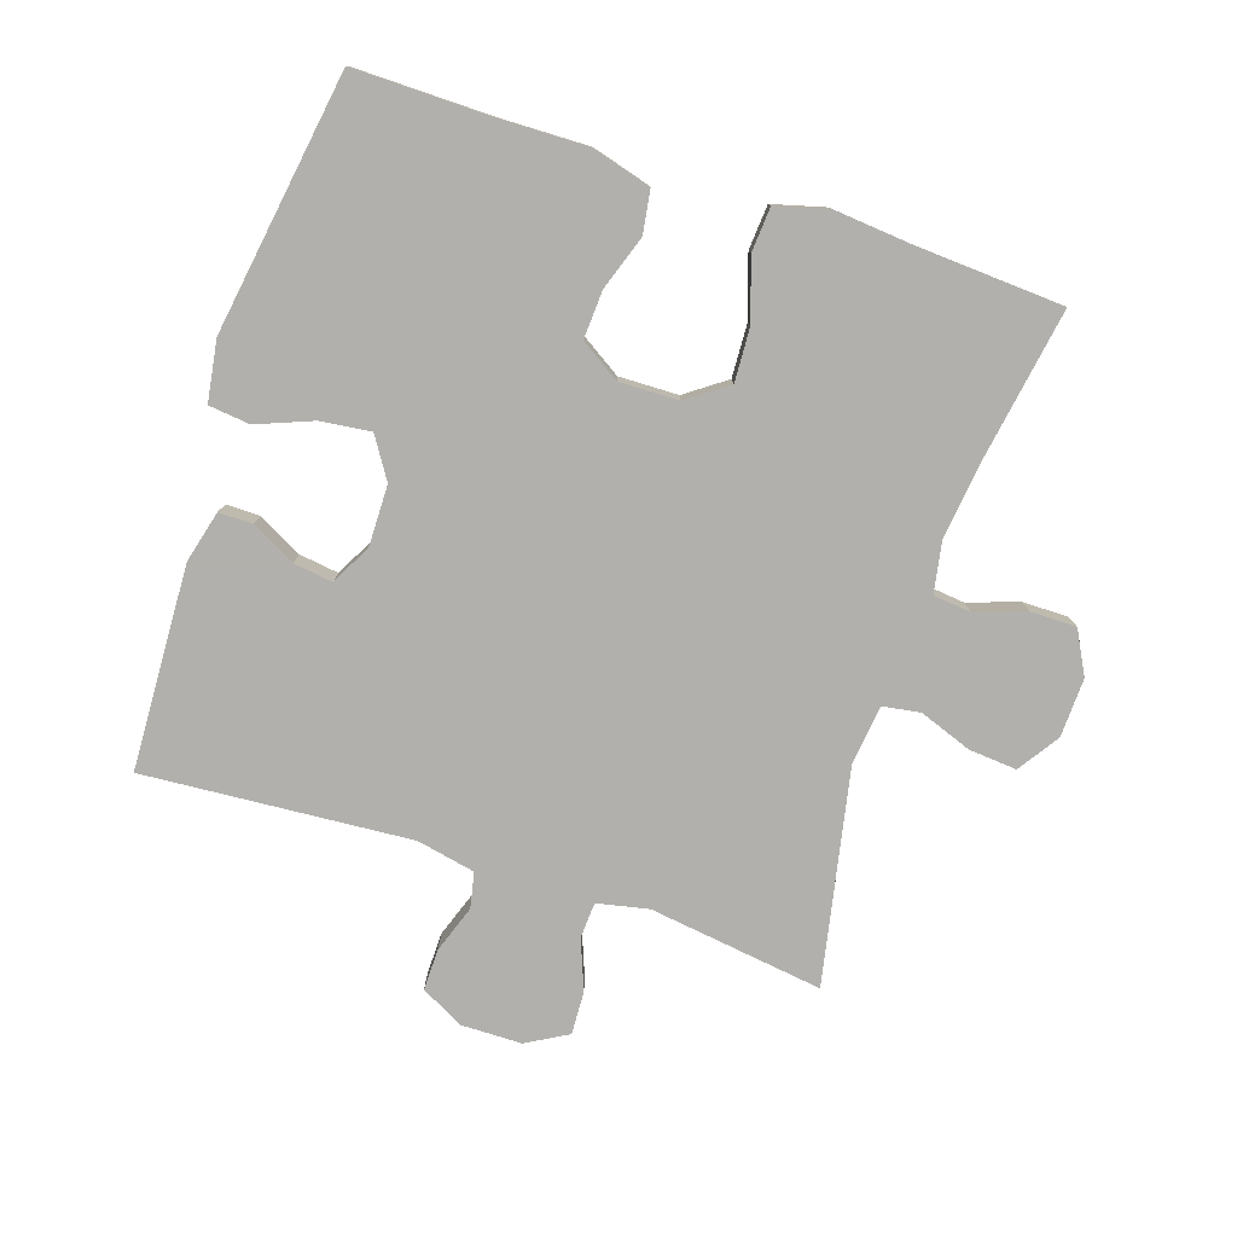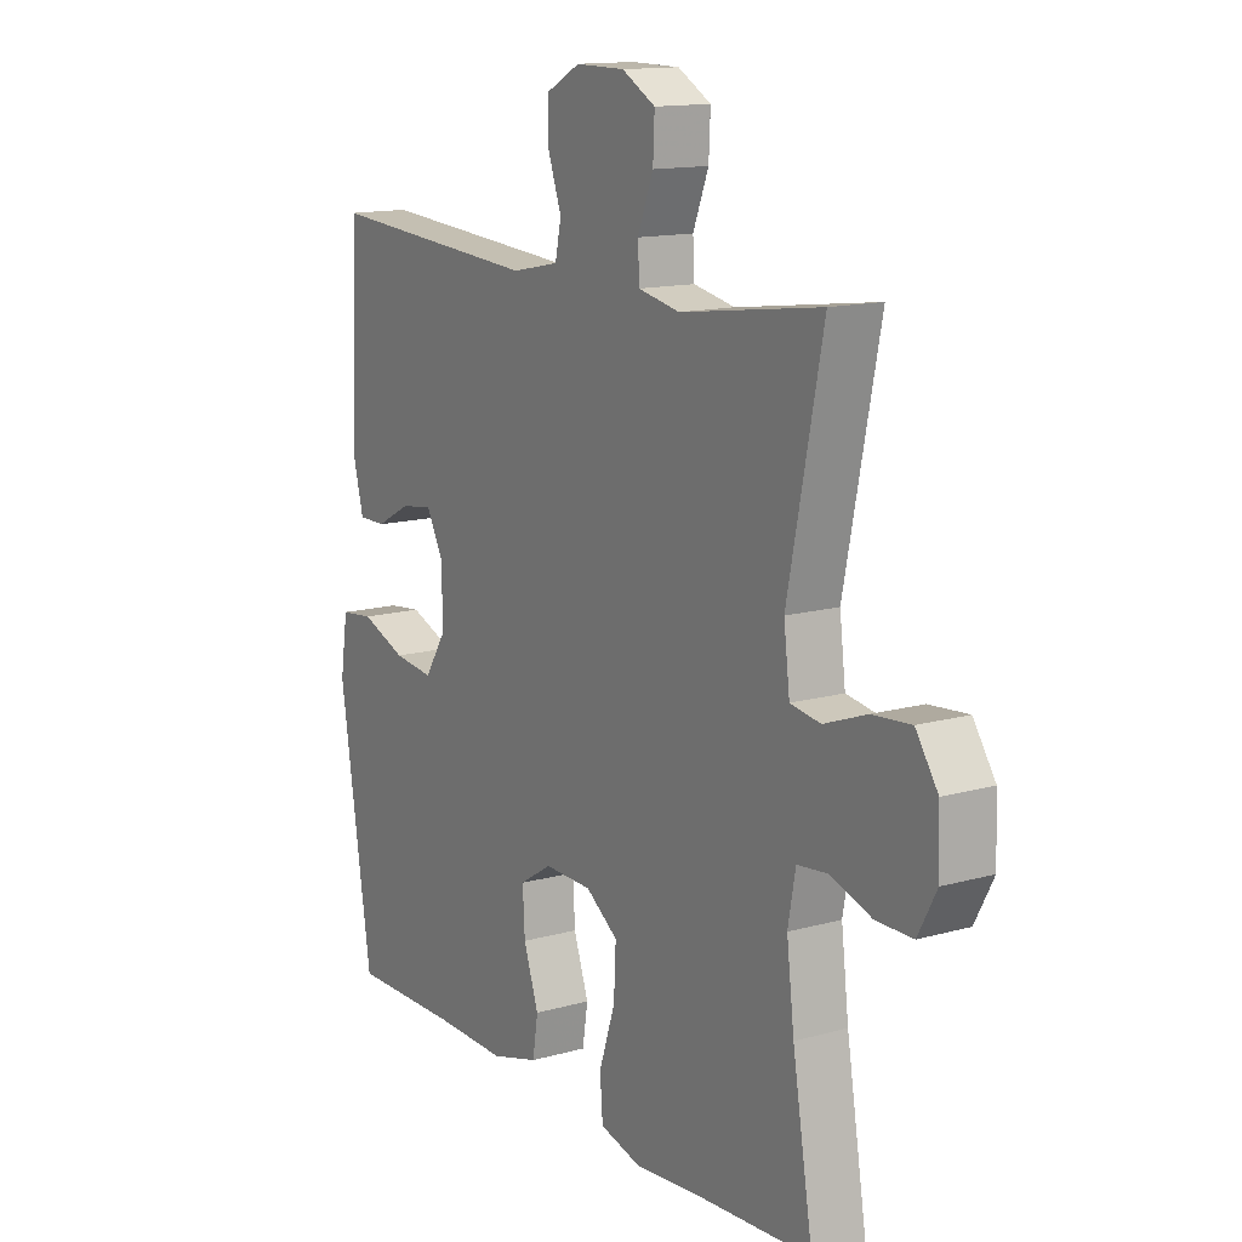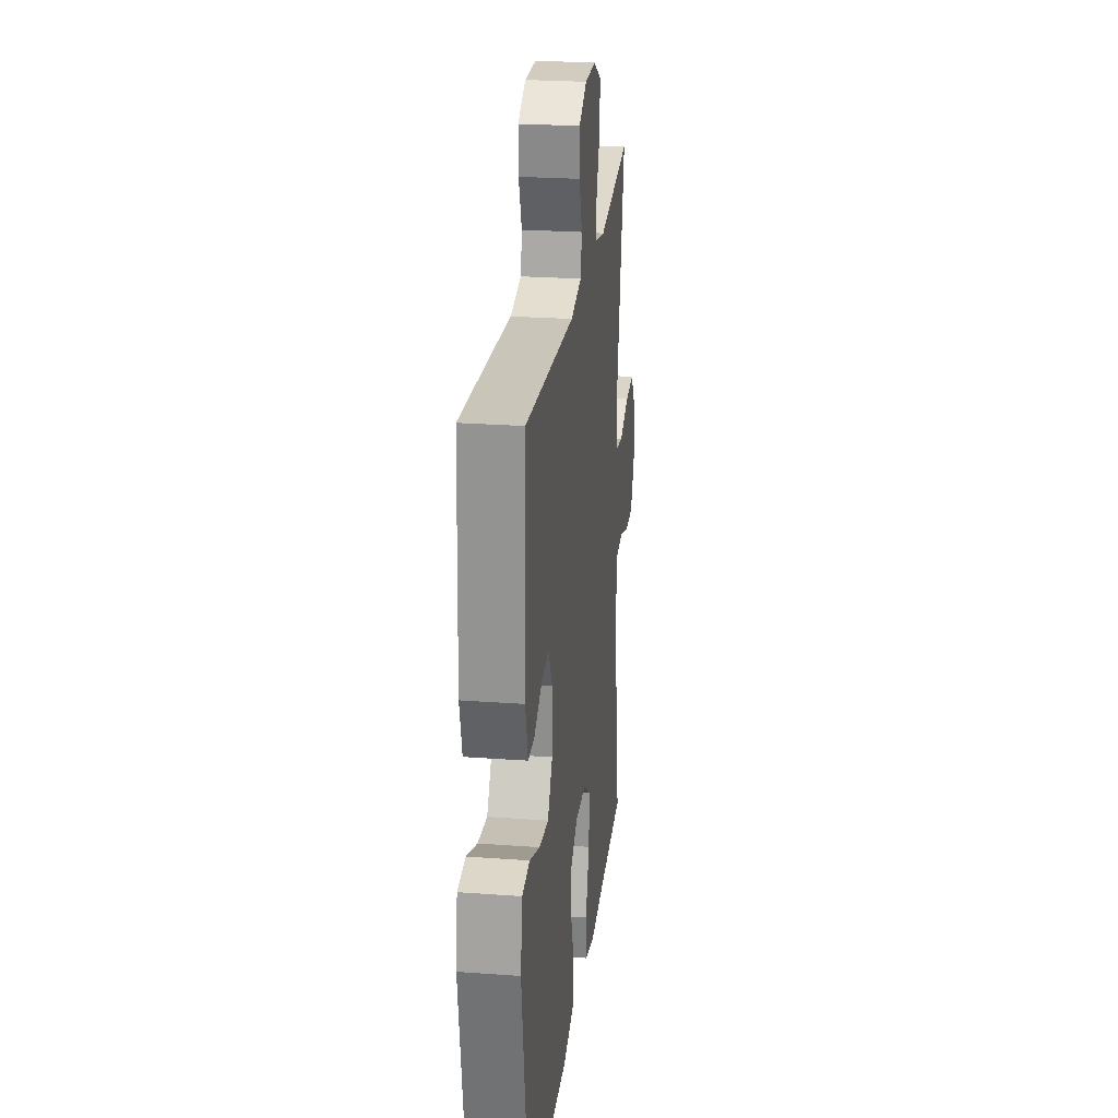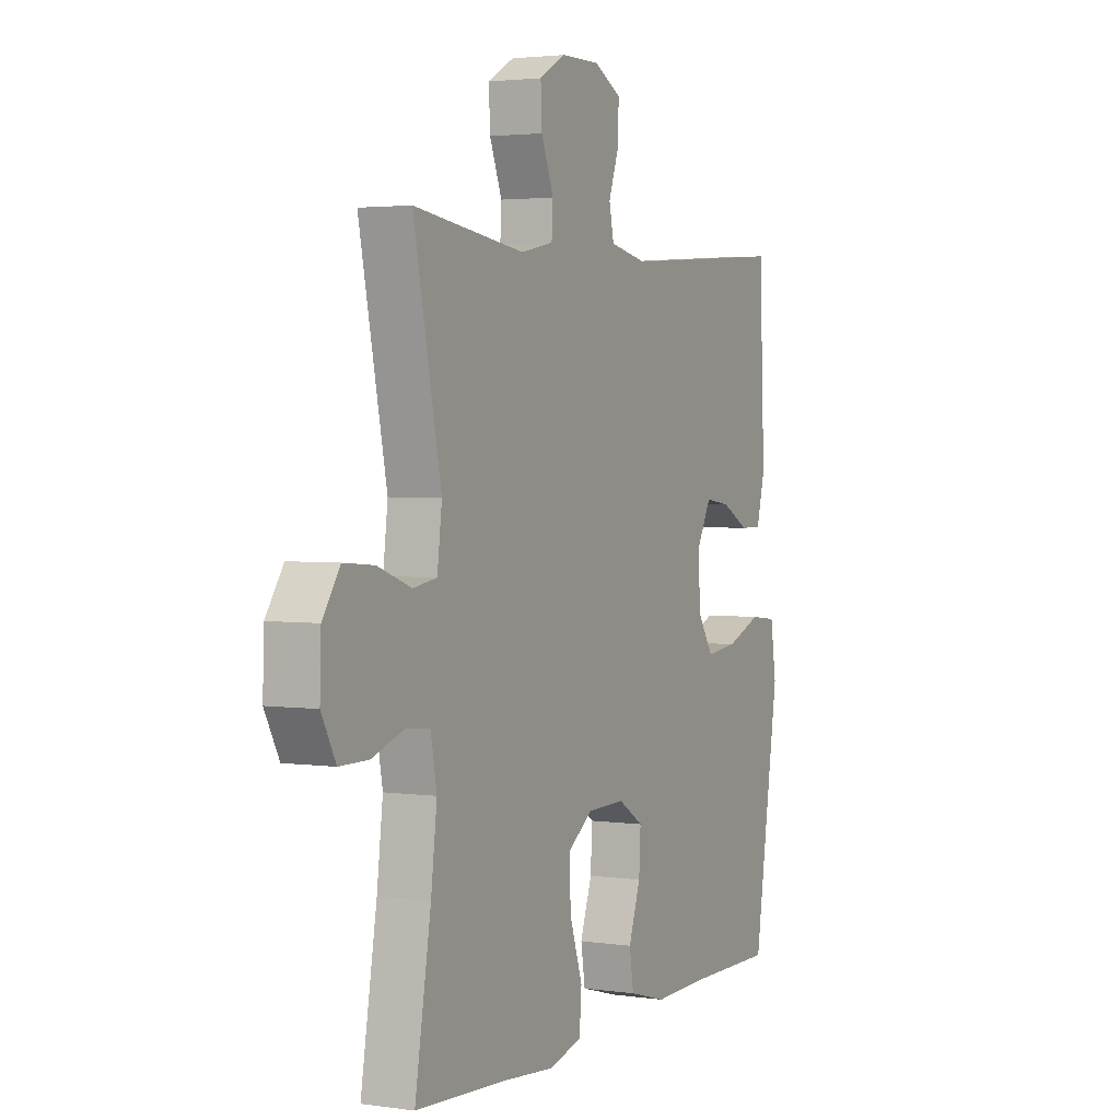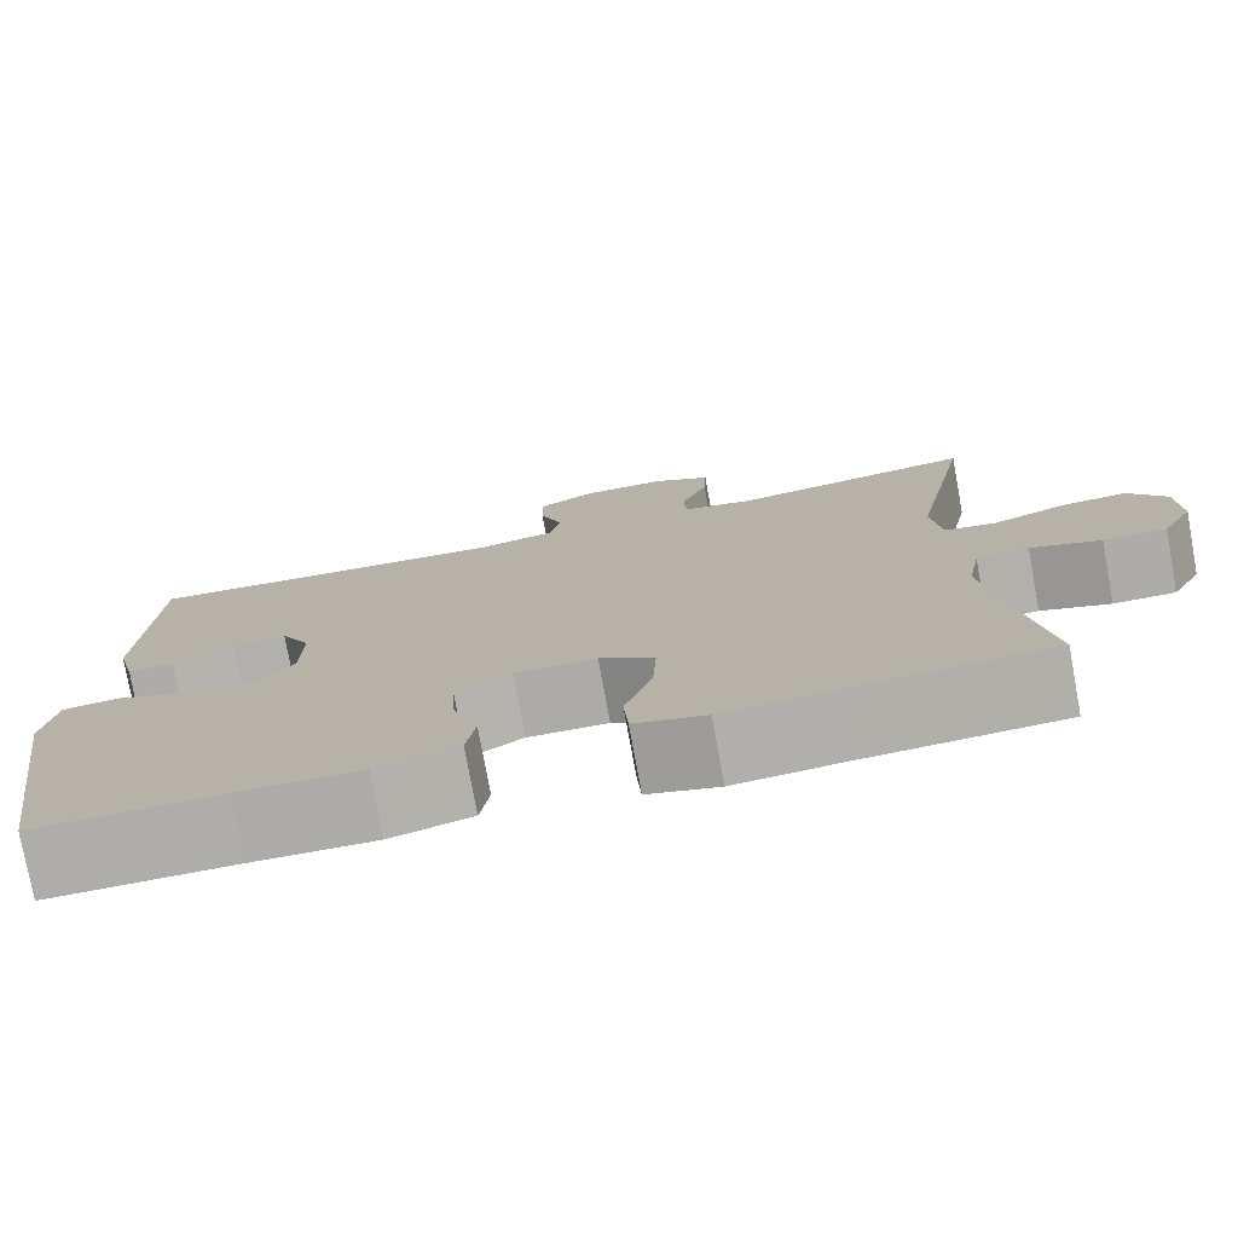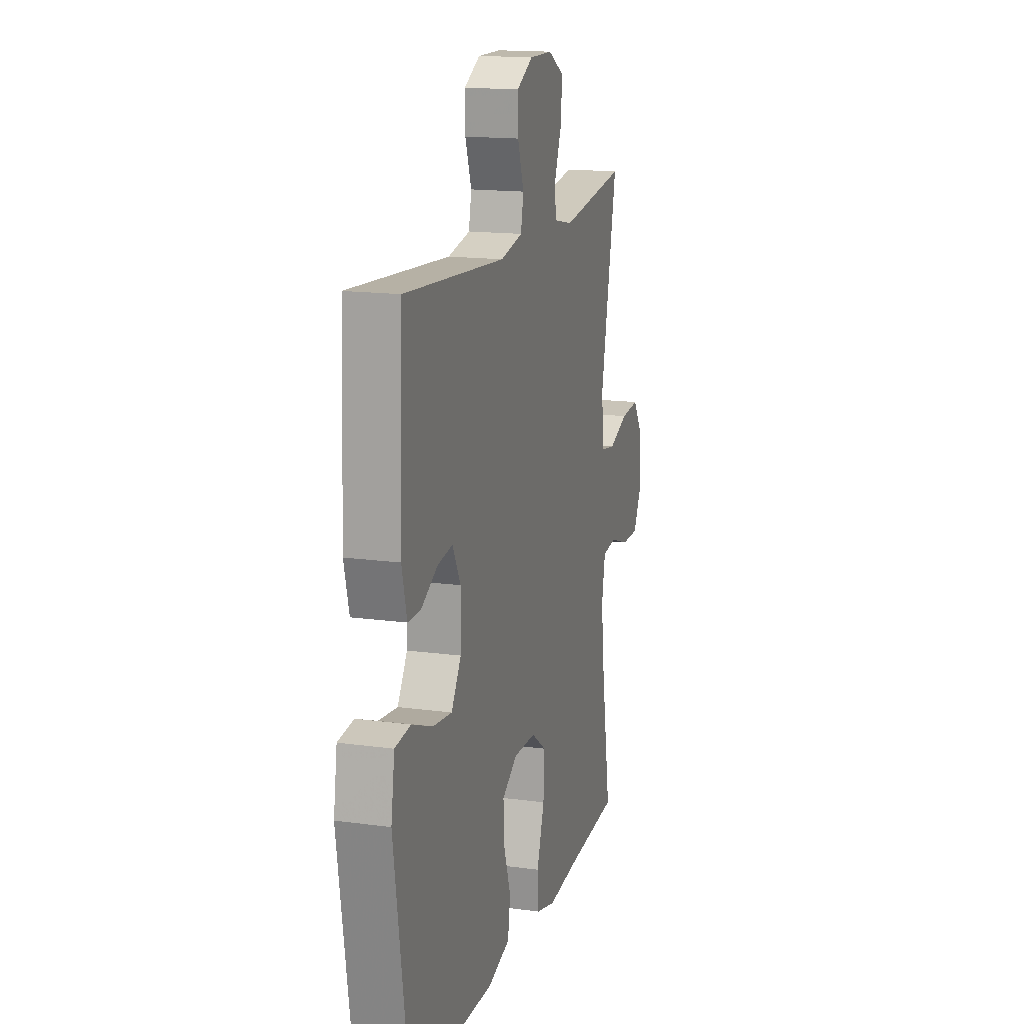
<metadata>
{"format":"obj","ext":"obj","renderer":"f3d","projection":"perspective","resolution":1024,"background":"white","views":[{"elev":-78.6,"azim":161.8,"up":"+Y"},{"elev":13.8,"azim":-122.1,"up":"+Z"},{"elev":24.7,"azim":96.9,"up":"+Z"},{"elev":2.8,"azim":-63.5,"up":"+Z"},{"elev":-77.0,"azim":-169.6,"up":"+Z"},{"elev":15.8,"azim":105.9,"up":"+Z"}]}
</metadata>
<code>
v -0.5 0.07 0.5
v -0.238 0.07 0.464
v -0.161 0.07 0.48
v -0.158 0.07 0.534
v -0.187 0.07 0.608
v -0.19 0.07 0.673
v -0.128 0.07 0.708
v -0.037 0.07 0.709
v 0.027 0.07 0.675
v 0.026 0.07 0.613
v 0.001 0.07 0.542
v 0.012 0.07 0.489
v 0.1 0.07 0.471
v 0.5 0.07 0.5
v 0.513 0.07 0.194
v 0.493 0.07 0.116
v 0.442 0.07 0.116
v 0.376 0.07 0.151
v 0.317 0.07 0.159
v 0.285 0.07 0.098
v 0.286 0.07 0.007
v 0.325 0.07 -0.054
v 0.4 0.07 -0.045
v 0.484 0.07 -0.012
v 0.546 0.07 -0.019
v 0.56 0.07 -0.11
v 0.5 0.07 -0.5
v 0.296 0.07 -0.498
v 0.163 0.07 -0.501
v 0.074 0.07 -0.476
v 0.064 0.07 -0.412
v 0.092 0.07 -0.33
v 0.096 0.07 -0.258
v 0.036 0.07 -0.22
v -0.053 0.07 -0.222
v -0.113 0.07 -0.265
v -0.109 0.07 -0.345
v -0.079 0.07 -0.436
v -0.084 0.07 -0.503
v -0.162 0.07 -0.524
v -0.283 0.07 -0.513
v -0.5 0.07 -0.5
v -0.462 0.07 -0.271
v -0.448 0.07 -0.155
v -0.462 0.07 -0.078
v -0.519 0.07 -0.072
v -0.595 0.07 -0.098
v -0.663 0.07 -0.098
v -0.697 0.07 -0.034
v -0.694 0.07 0.055
v -0.653 0.07 0.116
v -0.581 0.07 0.11
v -0.502 0.07 0.081
v -0.446 0.07 0.09
v -0.435 0.07 0.179
v -0.5 0 0.5
v -0.238 0 0.464
v -0.161 0 0.48
v -0.158 0 0.534
v -0.187 0 0.608
v -0.19 0 0.673
v -0.128 0 0.708
v -0.037 0 0.709
v 0.027 0 0.675
v 0.026 0 0.613
v 0.001 0 0.542
v 0.012 0 0.489
v 0.1 0 0.471
v 0.5 0 0.5
v 0.513 0 0.194
v 0.493 0 0.116
v 0.442 0 0.116
v 0.376 0 0.151
v 0.317 0 0.159
v 0.285 0 0.098
v 0.286 0 0.007
v 0.325 0 -0.054
v 0.4 0 -0.045
v 0.484 0 -0.012
v 0.546 0 -0.019
v 0.56 0 -0.11
v 0.5 0 -0.5
v 0.296 0 -0.498
v 0.163 0 -0.501
v 0.074 0 -0.476
v 0.064 0 -0.412
v 0.092 0 -0.33
v 0.096 0 -0.258
v 0.036 0 -0.22
v -0.053 0 -0.222
v -0.113 0 -0.265
v -0.109 0 -0.345
v -0.079 0 -0.436
v -0.084 0 -0.503
v -0.162 0 -0.524
v -0.283 0 -0.513
v -0.5 0 -0.5
v -0.462 0 -0.271
v -0.448 0 -0.155
v -0.462 0 -0.078
v -0.519 0 -0.072
v -0.595 0 -0.098
v -0.663 0 -0.098
v -0.697 0 -0.034
v -0.694 0 0.055
v -0.653 0 0.116
v -0.581 0 0.11
v -0.502 0 0.081
v -0.446 0 0.09
v -0.435 0 0.179
f 51 52 53
f 50 51 53
f 49 50 53
f 48 49 53
f 47 48 53
f 46 47 53
f 45 46 53 54
f 44 45 54 55
f 41 42 43
f 41 43 44
f 40 41 44
f 39 40 44
f 38 39 44
f 37 38 44
f 36 37 44 55
f 30 31 32
f 29 30 32
f 28 29 32
f 28 32 33
f 27 28 33
f 26 27 33
f 25 26 33
f 24 25 33
f 23 24 33
f 22 23 33 34
f 16 17 18
f 15 16 18
f 14 15 18
f 13 14 18
f 12 13 18 19
f 9 10 11
f 8 9 11
f 7 8 11
f 6 7 11
f 5 6 11
f 4 5 11
f 3 4 11 12
f 12 19 20
f 3 12 20
f 2 3 20
f 1 2 20
f 55 1 20
f 36 55 20
f 35 36 20
f 21 22 34 35
f 20 21 35
f 108 107 106
f 108 106 105
f 108 105 104
f 108 104 103
f 108 103 102
f 108 102 101
f 109 108 101 100
f 110 109 100 99
f 98 97 96
f 99 98 96
f 99 96 95
f 99 95 94
f 99 94 93
f 99 93 92
f 110 99 92 91
f 87 86 85
f 87 85 84
f 87 84 83
f 88 87 83
f 88 83 82
f 88 82 81
f 88 81 80
f 88 80 79
f 88 79 78
f 89 88 78 77
f 73 72 71
f 73 71 70
f 73 70 69
f 73 69 68
f 74 73 68 67
f 66 65 64
f 66 64 63
f 66 63 62
f 66 62 61
f 66 61 60
f 66 60 59
f 67 66 59 58
f 75 74 67
f 75 67 58
f 75 58 57
f 75 57 56
f 75 56 110
f 75 110 91
f 75 91 90
f 90 89 77 76
f 90 76 75
f 1 56 57 2
f 2 57 58 3
f 3 58 59 4
f 4 59 60 5
f 5 60 61 6
f 6 61 62 7
f 7 62 63 8
f 8 63 64 9
f 9 64 65 10
f 10 65 66 11
f 11 66 67 12
f 12 67 68 13
f 13 68 69 14
f 14 69 70 15
f 15 70 71 16
f 16 71 72 17
f 17 72 73 18
f 18 73 74 19
f 19 74 75 20
f 20 75 76 21
f 21 76 77 22
f 22 77 78 23
f 23 78 79 24
f 24 79 80 25
f 25 80 81 26
f 26 81 82 27
f 27 82 83 28
f 28 83 84 29
f 29 84 85 30
f 30 85 86 31
f 31 86 87 32
f 32 87 88 33
f 33 88 89 34
f 34 89 90 35
f 35 90 91 36
f 36 91 92 37
f 37 92 93 38
f 38 93 94 39
f 39 94 95 40
f 40 95 96 41
f 41 96 97 42
f 42 97 98 43
f 43 98 99 44
f 44 99 100 45
f 45 100 101 46
f 46 101 102 47
f 47 102 103 48
f 48 103 104 49
f 49 104 105 50
f 50 105 106 51
f 51 106 107 52
f 52 107 108 53
f 53 108 109 54
f 54 109 110 55
f 55 110 56 1

</code>
